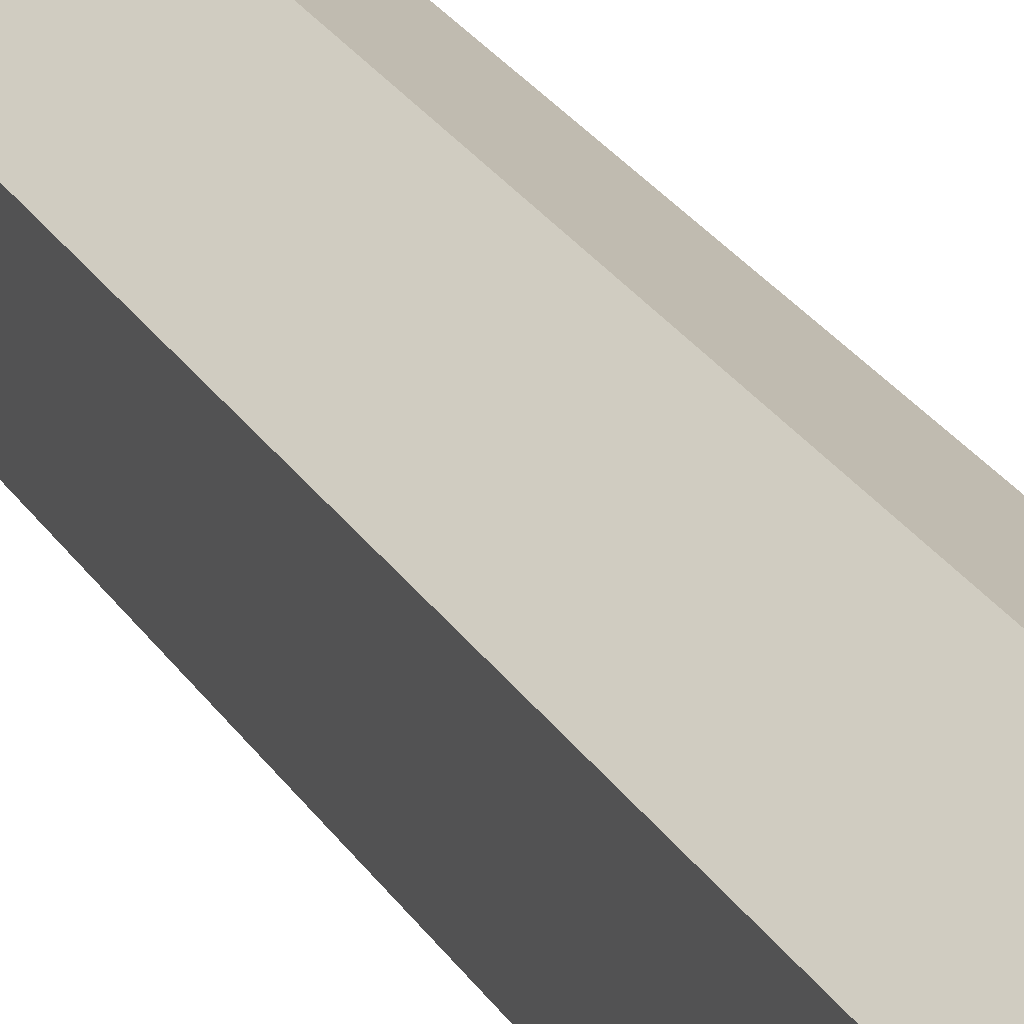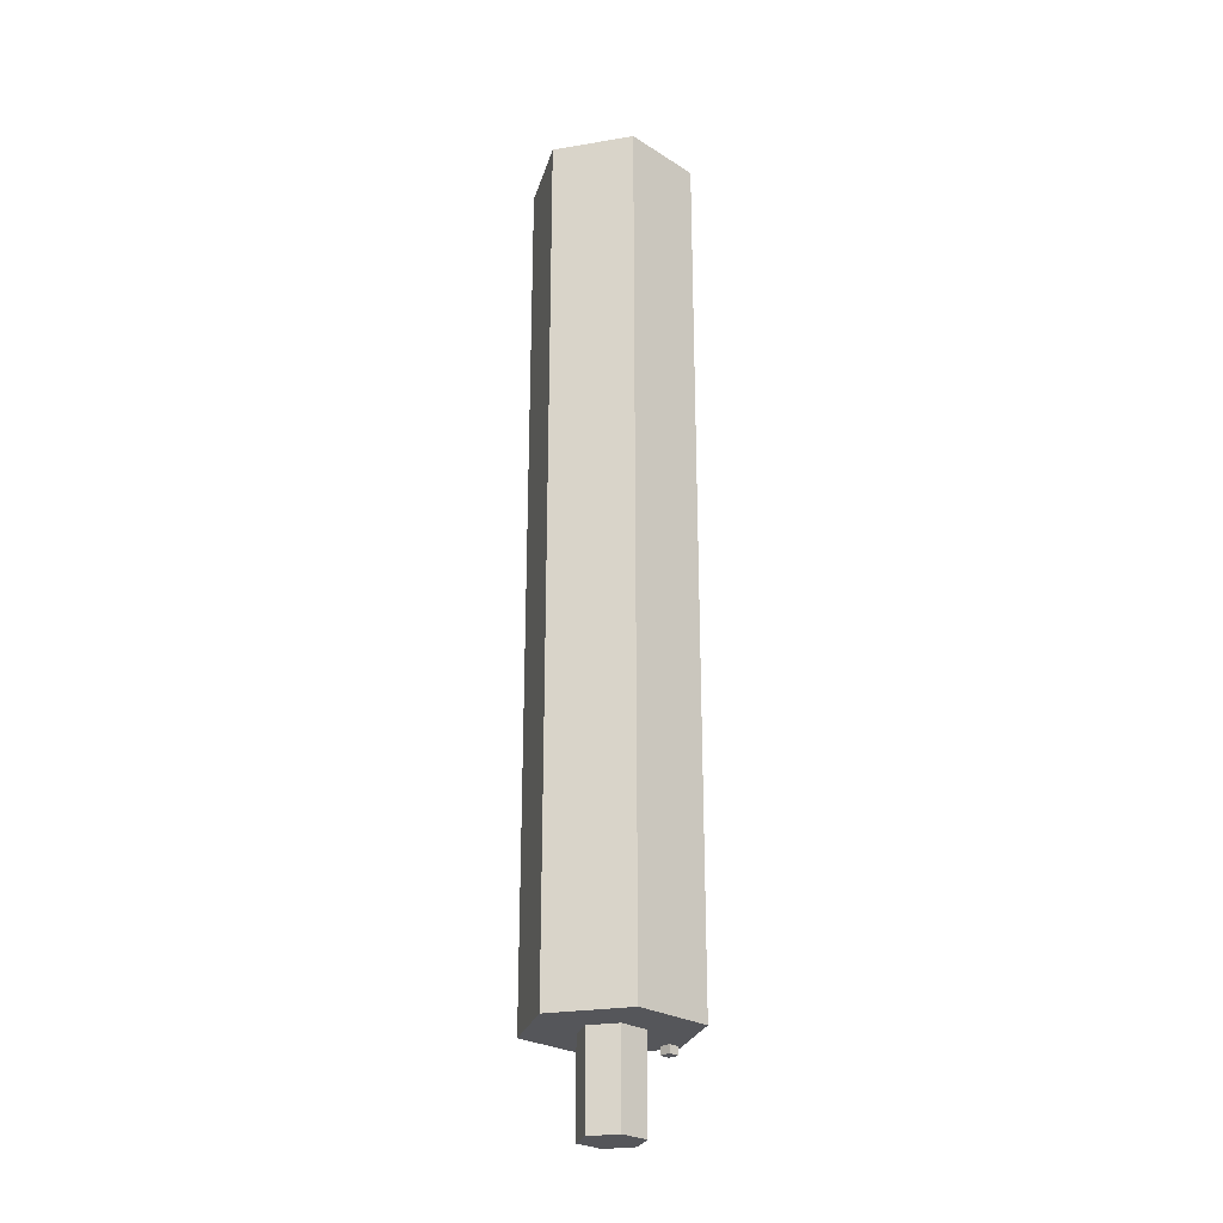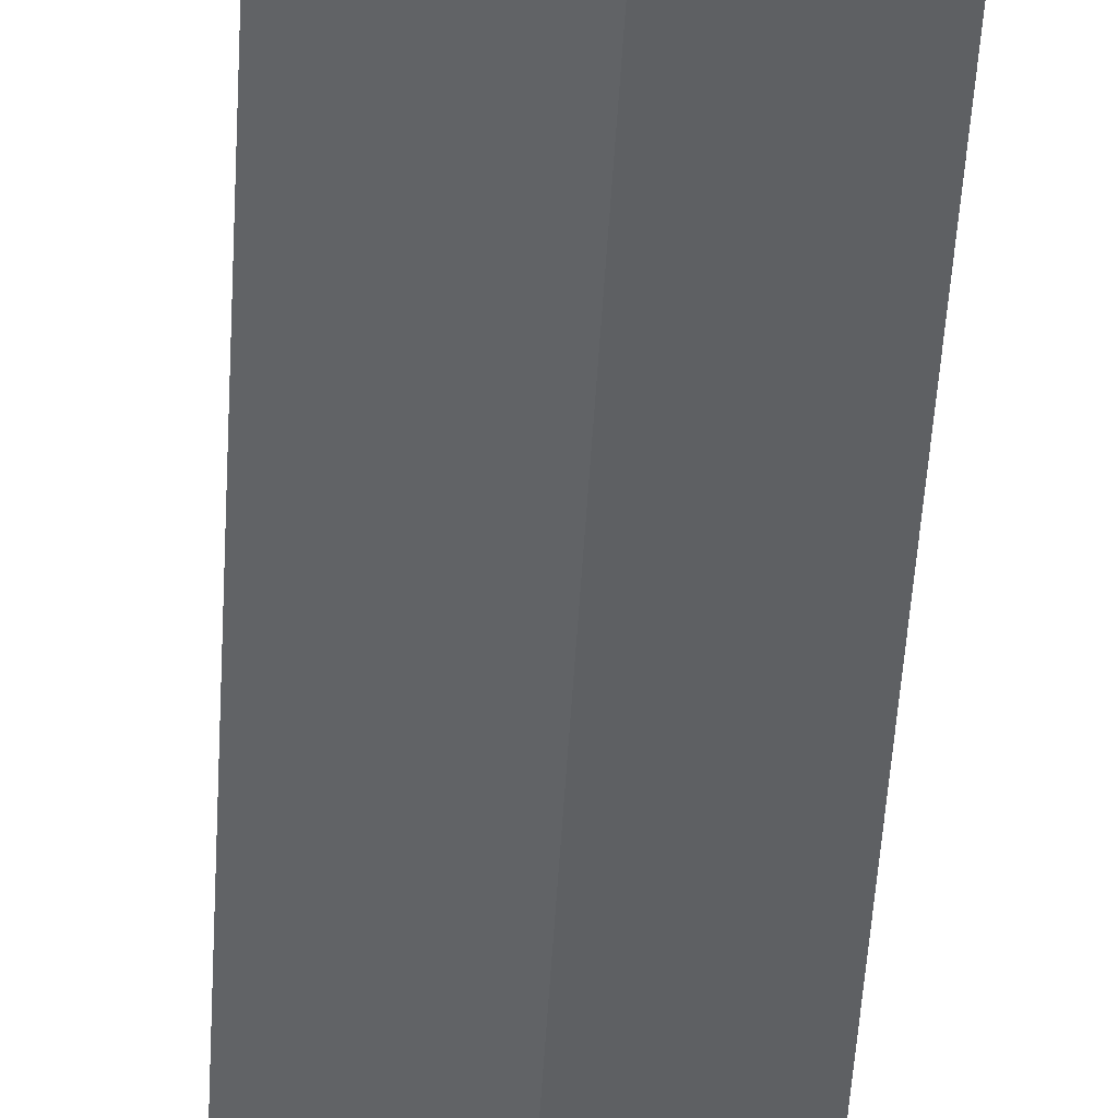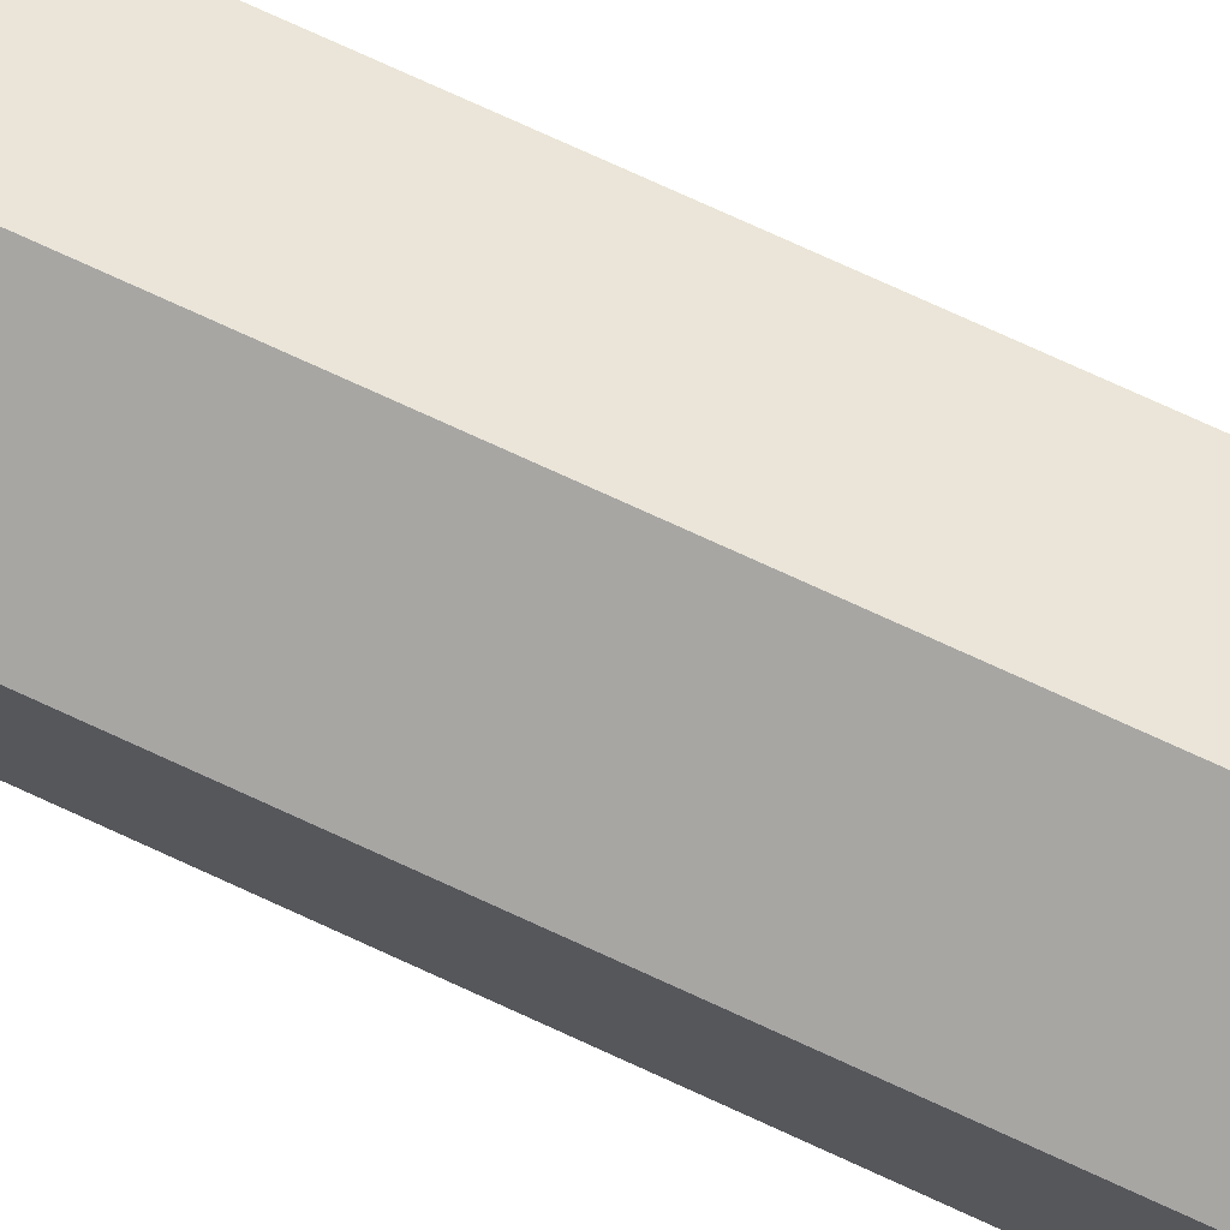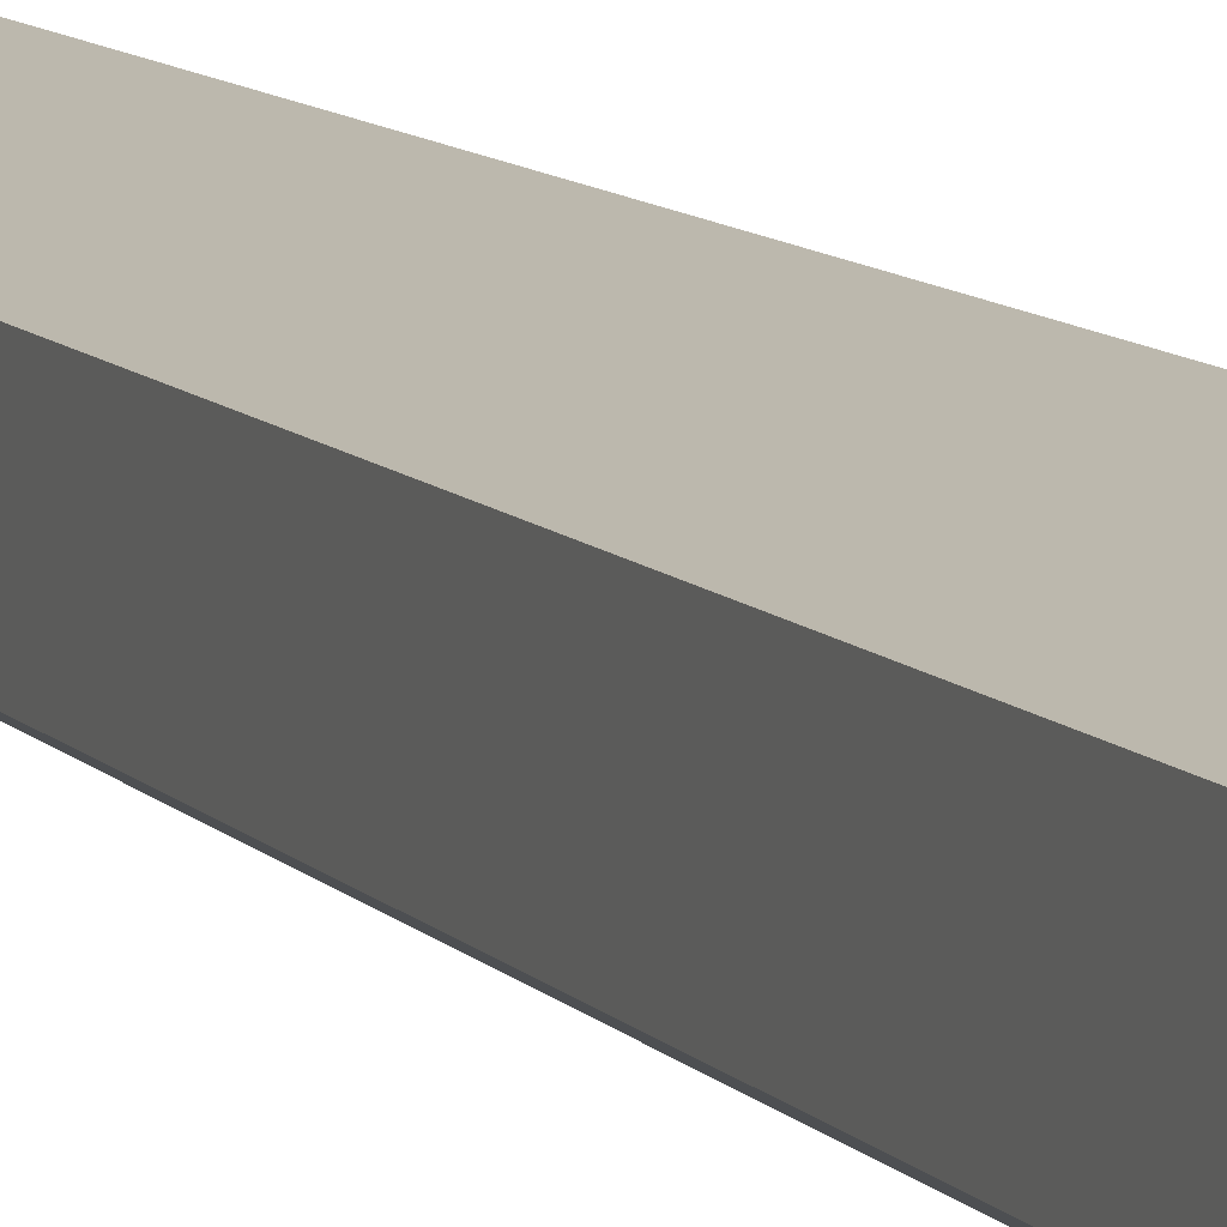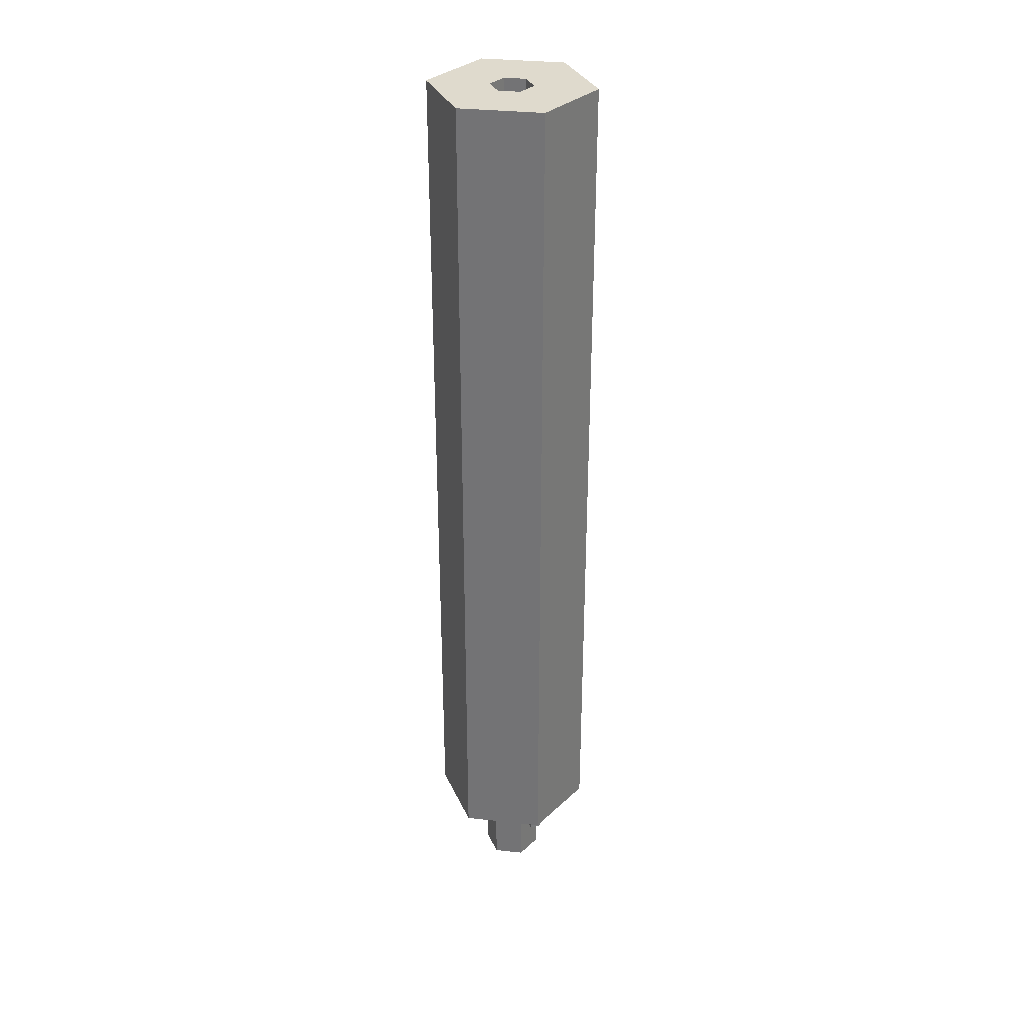
<metadata>
{"format":"obj","ext":"obj","renderer":"f3d","projection":"perspective","resolution":1024,"background":"white","views":[{"elev":25.6,"azim":155.3,"up":"+Y"},{"elev":-25.8,"azim":45.0,"up":"+Z"},{"elev":-39.3,"azim":-2.7,"up":"+Y"},{"elev":74.7,"azim":114.7,"up":"+Y"},{"elev":9.0,"azim":-21.6,"up":"+Y"},{"elev":32.8,"azim":158.6,"up":"+Z"}]}
</metadata>
<code>
o Silencer_Cylinder.009
v -0 0.00699 -0.1007
v -0 0.004785 0.1069
v 0.006302 0.003352 -0.1007
v 0.004393 0.002249 0.1069
v 0.006302 -0.003926 -0.1007
v 0.004393 -0.002823 0.1069
v -0 -0.007564 -0.1007
v -0 -0.005359 0.1069
v -0.006302 -0.003926 -0.1007
v -0.004393 -0.002823 0.1069
v -0.006302 0.003352 -0.1007
v -0.004393 0.002249 0.1069
v -0 0.0194 -0.1007
v 0.01705 0.009555 -0.1007
v 0.01705 -0.01013 -0.1007
v -0 -0.01997 -0.1007
v -0.01705 -0.01013 -0.1007
v -0.01705 0.009555 -0.1007
v -0 0.00699 -0.1224
v 0.006302 0.003352 -0.1224
v 0.006302 -0.003926 -0.1224
v -0 -0.007564 -0.1224
v -0.006302 -0.003926 -0.1224
v -0.006302 0.003352 -0.1224
v 0.01705 0.009555 0.1069
v -0 0.0194 0.1069
v 0.01705 -0.01013 0.1069
v -0 -0.01997 0.1069
v -0.01705 -0.01013 0.1069
v -0.01705 0.009555 0.1069
v -0 0.004785 -0.01812
v 0.004393 0.002249 -0.01812
v 0.004393 -0.002823 -0.01812
v -0 -0.005359 -0.01812
v -0.004393 -0.002823 -0.01812
v -0.004393 0.002249 -0.01812
v -0.001357 0.01506 -0.09991
v -0.001357 0.01777 -0.09991
v -0.001357 0.01506 -0.1026
v -0.001357 0.01777 -0.1026
v 0.001357 0.01506 -0.09991
v 0.001357 0.01777 -0.09991
v 0.001357 0.01506 -0.1026
v 0.001357 0.01777 -0.1026
f 13 26 25 14
f 14 25 27 15
f 15 27 28 16
f 16 28 29 17
f 4 2 31 32
f 17 29 30 18
f 18 30 26 13
f 5 7 22 21
f 3 1 13 14
f 5 3 14 15
f 7 5 15 16
f 9 7 16 17
f 11 9 17 18
f 1 11 18 13
f 19 20 21 22 23 24
f 1 3 20 19
f 11 1 19 24
f 7 9 23 22
f 3 5 21 20
f 9 11 24 23
f 2 4 25 26
f 4 6 27 25
f 6 8 28 27
f 8 10 29 28
f 10 12 30 29
f 12 2 26 30
f 32 31 36 35 34 33
f 2 12 36 31
f 10 8 34 35
f 6 4 32 33
f 12 10 35 36
f 8 6 33 34
f 37 38 40 39
f 39 40 44 43
f 43 44 42 41
f 39 43 41 37
f 44 40 38 42

</code>
